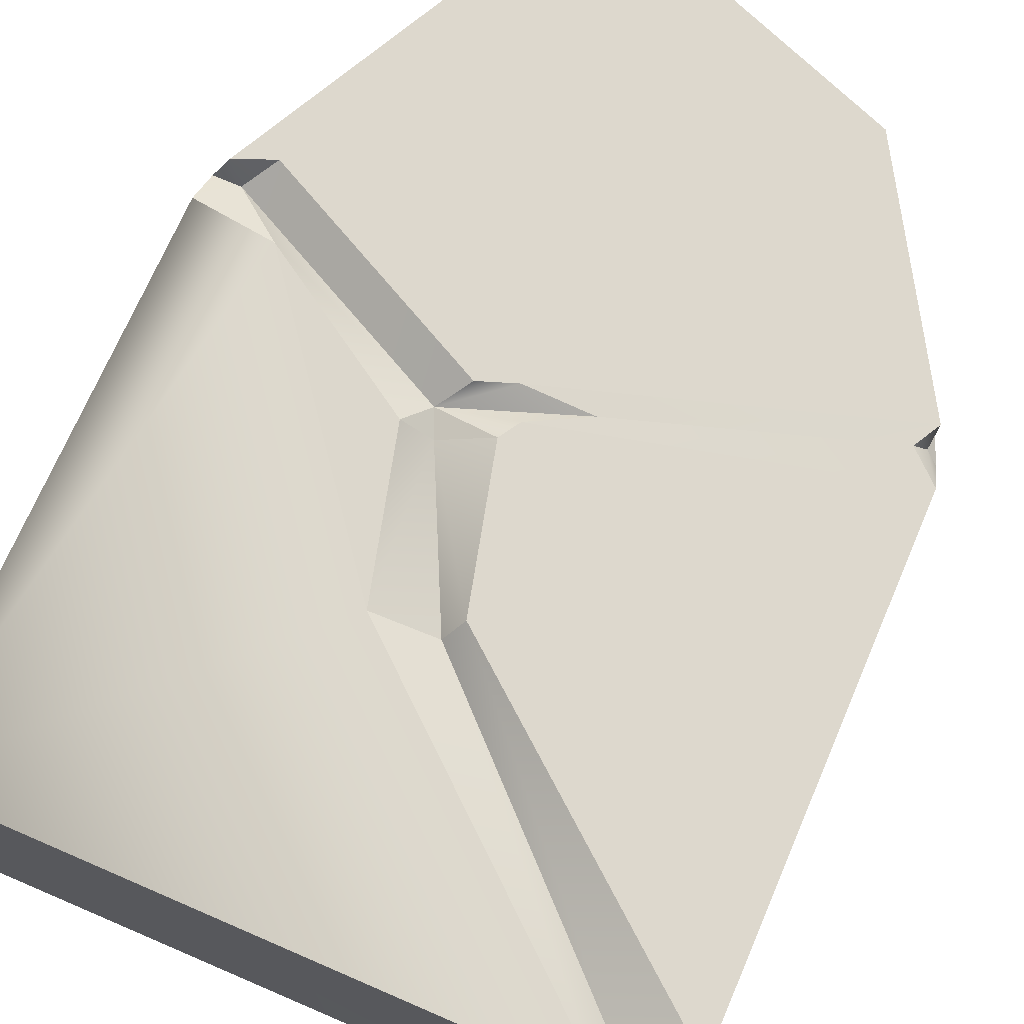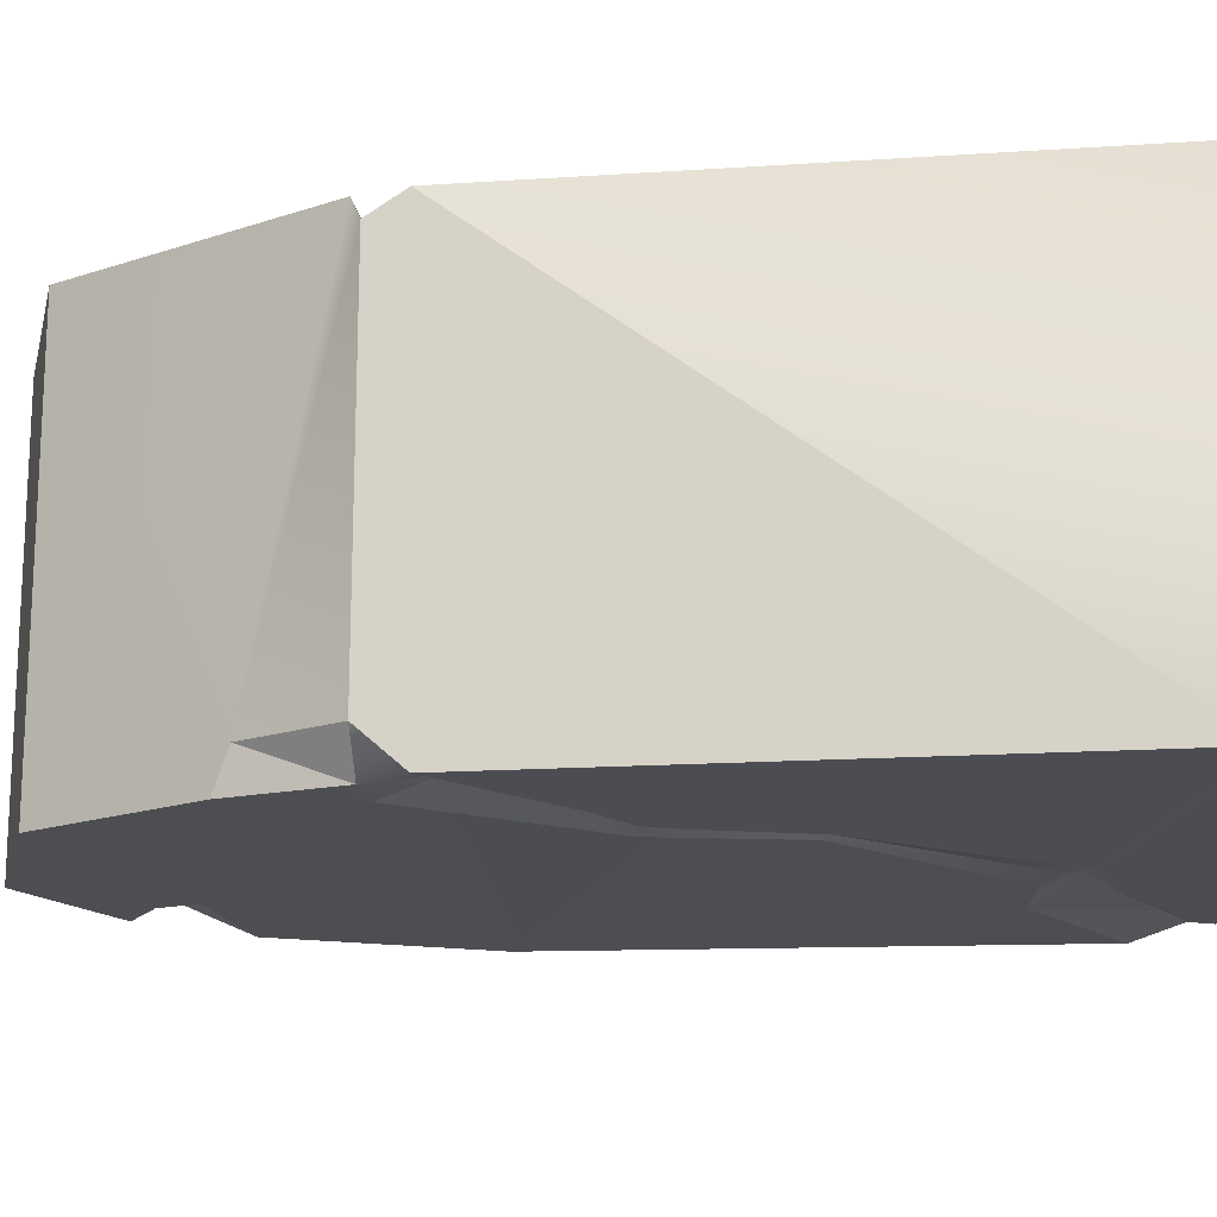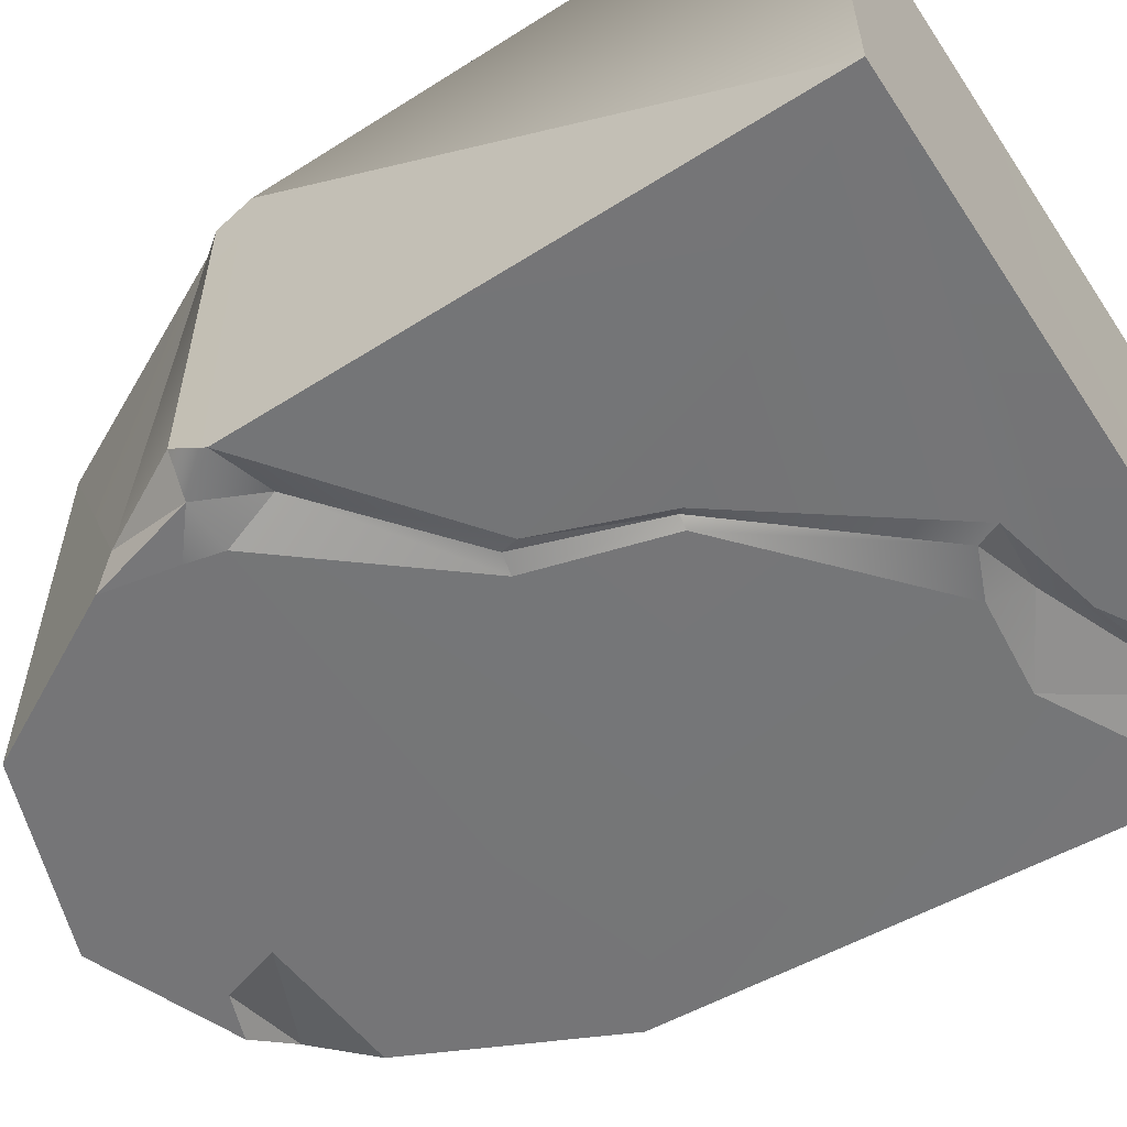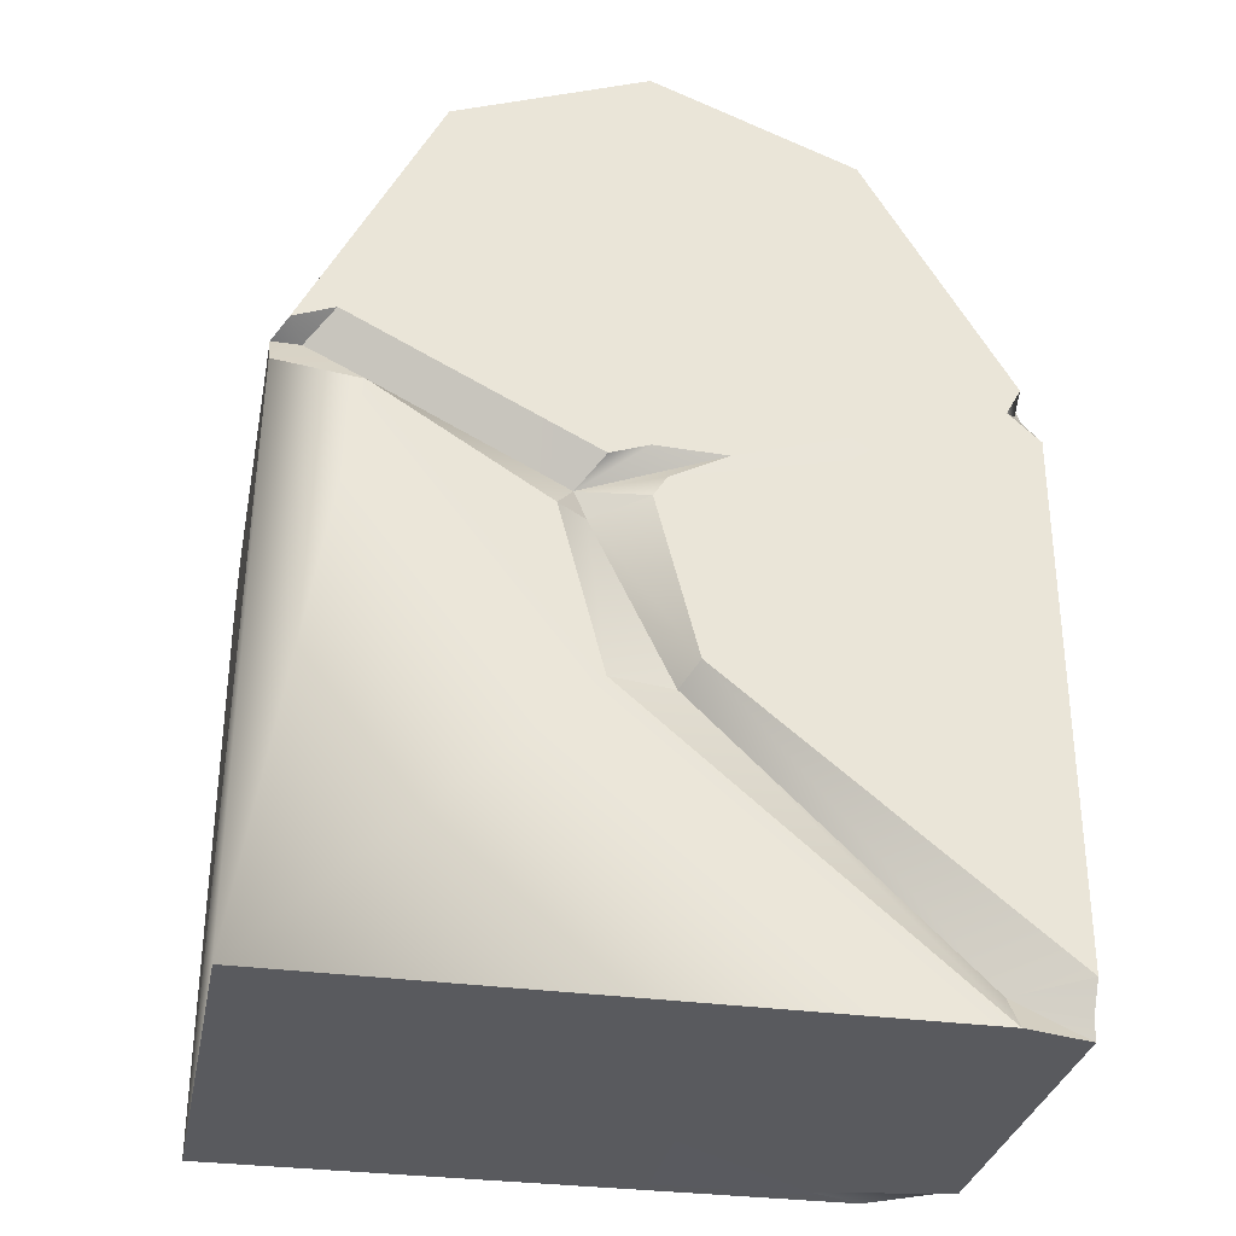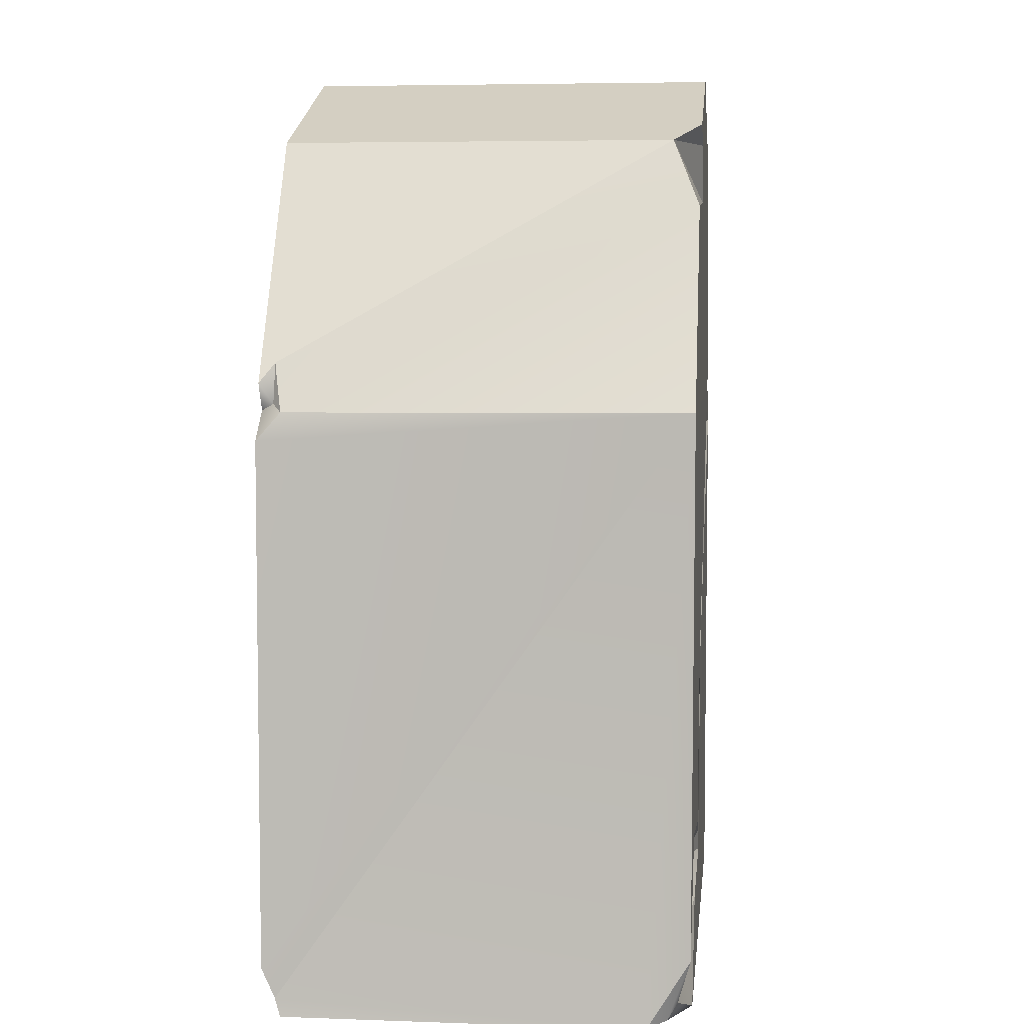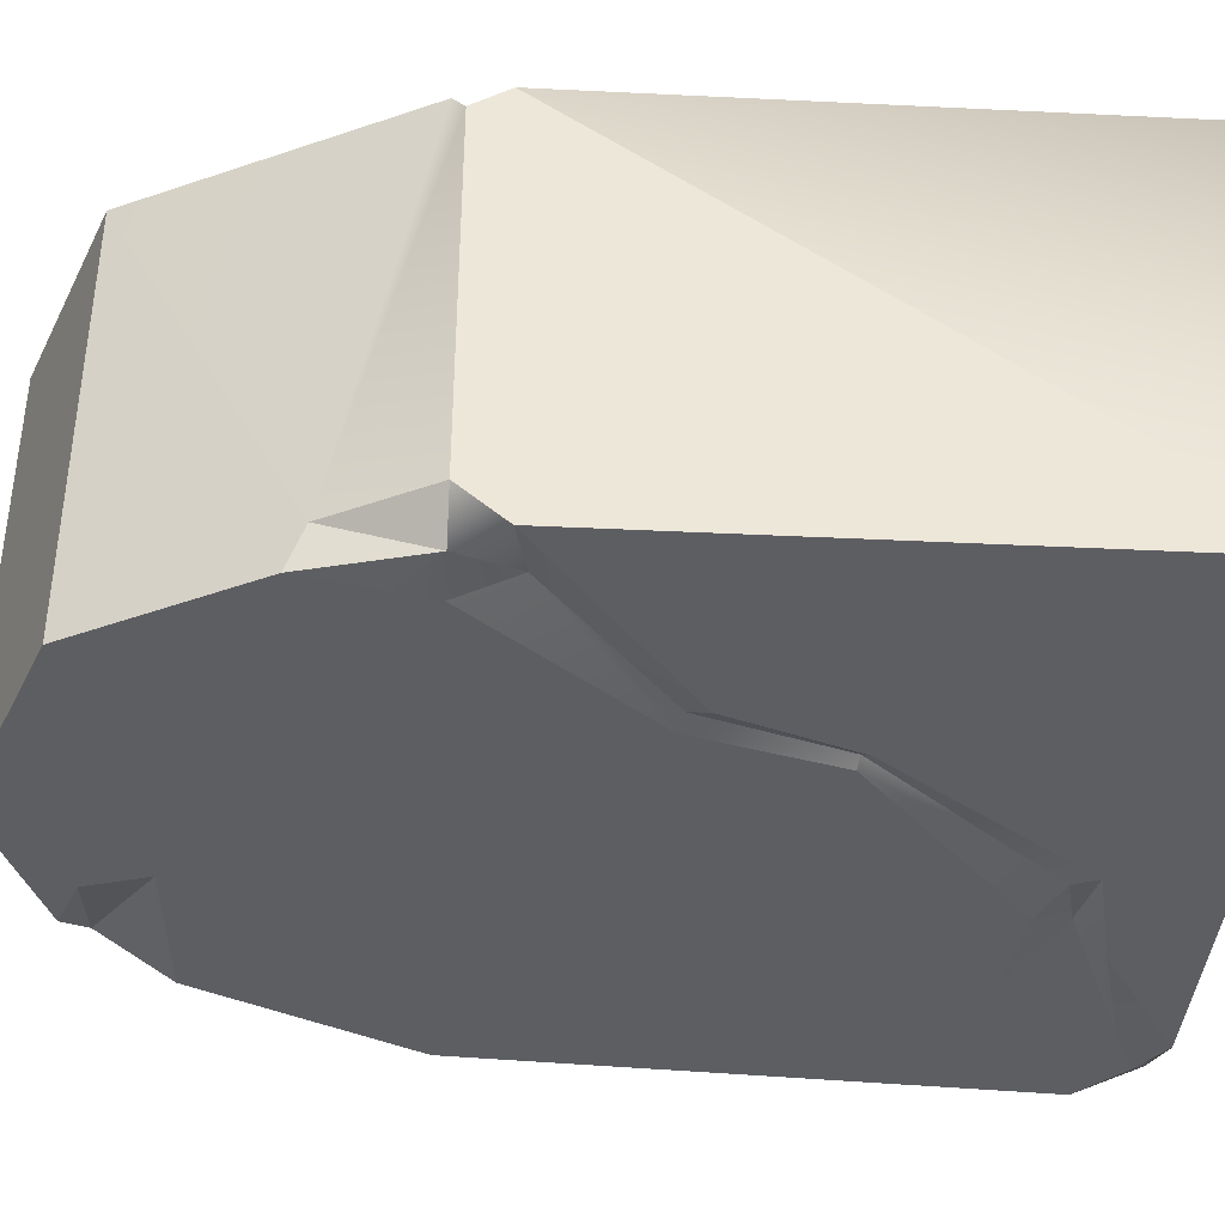
<metadata>
{"format":"obj","ext":"obj","renderer":"f3d","projection":"perspective","resolution":1024,"background":"white","views":[{"elev":72.3,"azim":23.3,"up":"+Z"},{"elev":-16.5,"azim":-82.5,"up":"+Z"},{"elev":-56.6,"azim":-56.7,"up":"+Z"},{"elev":-31.7,"azim":-11.1,"up":"+Y"},{"elev":5.4,"azim":96.2,"up":"+Y"},{"elev":-39.0,"azim":-93.7,"up":"+Z"}]}
</metadata>
<code>
g default
v 1.026 -6.27 -2.162
v -6.434 -12.98 -2.162
v -4.788 -3.216 -2.162
v -2.65 -2.398 -2.162
v -6.434 -12.96 2.552
v -0.4146 -3.264 2.57
v -4.788 -3.216 2.57
v -2.65 -2.398 2.57
v -0.1313 -12.96 -1.924
v 0.4603 -12.96 -2.162
v 1.093 -12.73 -2.017
v 1.354 -12.18 -2.162
v 1.354 -12.96 -1.682
v -5.856 -5.211 -1.741
v -5.761 -5.034 -2.162
v -5.604 -5.845 -2.162
v -5.509 -6.249 -2.162
v -5.685 -6.86 -1.994
v -6.412 -6.723 -2.162
v -6.409 -6.246 -1.747
v 1.221 -12.88 -1.908
v -6.081 -6.246 -2.156
v -3.537 -9.582 -2.133
v -3.971 -8.104 -2.156
v -3.678 -9.6 -2.074
v -4.202 -8.154 -2.118
v -4.261 -8.352 -2.156
v -3.745 -9.676 -2.133
v -0.4432 -11.23 -2.147
v -1.533 -11.34 -2.162
v 0.5198 -12.48 -2.007
v -1.328 -11.74 -1.997
v -2.077 -11.56 -2.162
v -2.179 -11.82 -2.162
v -0.9651 -12.09 -2.148
v -1.508 -3.252 -2.162
v -1.712 -3.909 -2.162
v -0.05448 -4.015 -2.162
v -0.9736 -3.048 -2.162
v -0.4146 -3.264 -1.857
v 1.043 -5.741 2.409
v 1.172 -5.961 2.57
v 1.007 -6.263 2.57
v 1.354 -6.579 2.57
v 1.284 -6.27 2.307
v -6.409 -6.246 2.297
v -6.411 -6.642 2.552
v -5.466 -6.757 2.552
v -6.093 -6.247 2.297
v -5.792 -5.939 2.57
v -6.244 -6.12 2.57
v 1.145 -6.186 2.413
v -3.102 -7.315 2.57
v -3.389 -7.62 2.297
v 0.5694 -12.57 2.297
v 0.6044 -12.96 2.552
v 1.354 -12.96 2.363
v 1.335 -12.75 2.424
v 1.354 -12.41 2.57
v -3.107 -9.799 2.552
v -2.385 -9.723 2.297
v -2.212 -9.525 2.57
v -3.254 -7.932 2.297
v -2.662 -7.752 2.57
v -3.593 -7.952 2.57
v -2.673 -7.16 2.57
v -1.874 -7.182 2.567
v -2.516 -7.518 2.57
g door1:polySurface2 pillar:group1
f 50 53 6
f 53 66 6
f 66 42 6
f 7 6 8
f 10 2 35
f 35 2 34
f 19 27 2
f 27 28 2
f 2 28 34
f 17 1 24
f 12 29 1
f 24 1 23
f 23 1 30
f 29 30 1
f 10 9 2
f 2 9 5
f 13 57 9
f 57 56 9
f 5 9 56
f 15 14 3
f 3 14 7
f 7 14 51
f 51 14 46
f 14 20 46
f 6 4 8
f 4 3 8
f 8 3 7
f 57 13 58
f 58 13 1
f 13 12 1
f 2 47 19
f 19 47 20
f 20 47 46
f 23 25 24
f 24 25 26
f 25 27 26
f 11 21 10
f 10 21 9
f 9 21 13
f 13 21 12
f 21 11 12
f 18 22 17
f 17 22 16
f 16 22 15
f 15 22 14
f 14 22 20
f 20 22 19
f 22 18 19
f 30 33 23
f 23 33 25
f 25 28 27
f 26 27 18
f 18 27 19
f 26 18 24
f 24 18 17
f 34 28 33
f 33 28 25
f 29 31 32
f 31 35 32
f 32 35 34
f 32 34 33
f 29 32 30
f 30 32 33
f 11 31 12
f 12 31 29
f 11 10 31
f 31 10 35
f 40 39 6
f 6 39 4
f 40 41 38
f 1 38 45
f 38 41 45
f 1 17 38
f 38 17 37
f 17 16 37
f 36 37 3
f 16 15 37
f 3 37 15
f 3 4 36
f 36 4 39
f 37 40 38
f 39 40 36
f 36 40 37
f 42 41 6
f 6 41 40
f 47 2 5
f 51 50 7
f 50 6 7
f 43 67 44
f 44 67 68
f 43 42 67
f 67 42 66
f 43 52 42
f 42 52 41
f 41 52 45
f 45 52 44
f 44 52 43
f 48 49 47
f 47 49 46
f 46 49 51
f 51 49 50
f 53 50 54
f 54 50 49
f 58 1 59
f 59 1 44
f 1 45 44
f 65 54 48
f 48 54 49
f 55 61 56
f 56 61 60
f 59 62 55
f 55 62 61
f 44 68 62
f 68 64 62
f 56 60 5
f 47 5 48
f 5 60 48
f 60 65 48
f 54 65 63
f 54 63 64
f 61 63 60
f 60 63 65
f 61 62 63
f 63 62 64
f 59 55 58
f 55 57 58
f 57 55 56
f 44 62 59
f 67 66 54
f 54 66 53
f 67 54 68
f 68 54 64

</code>
